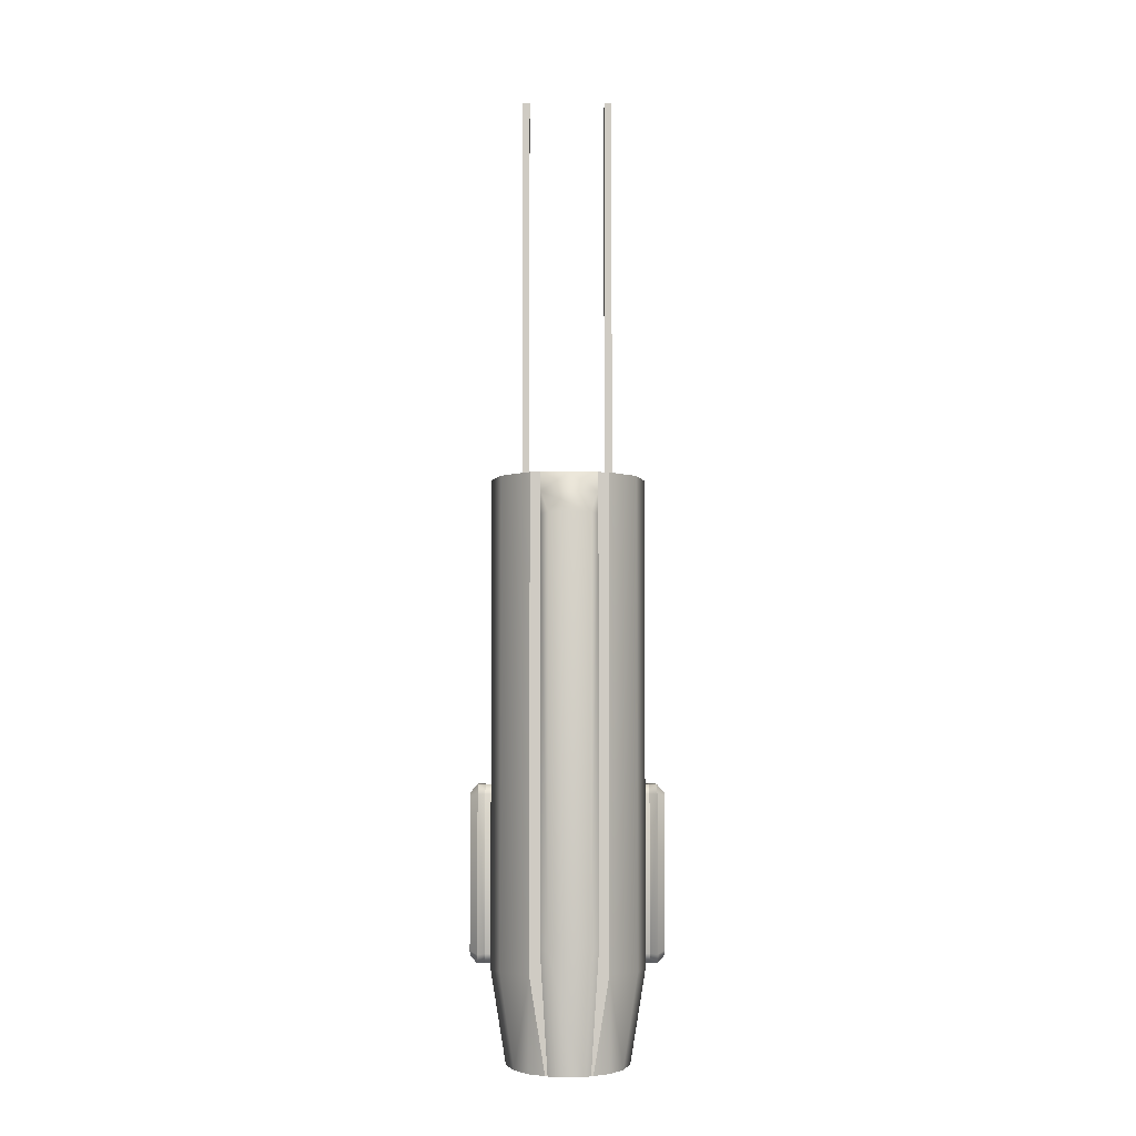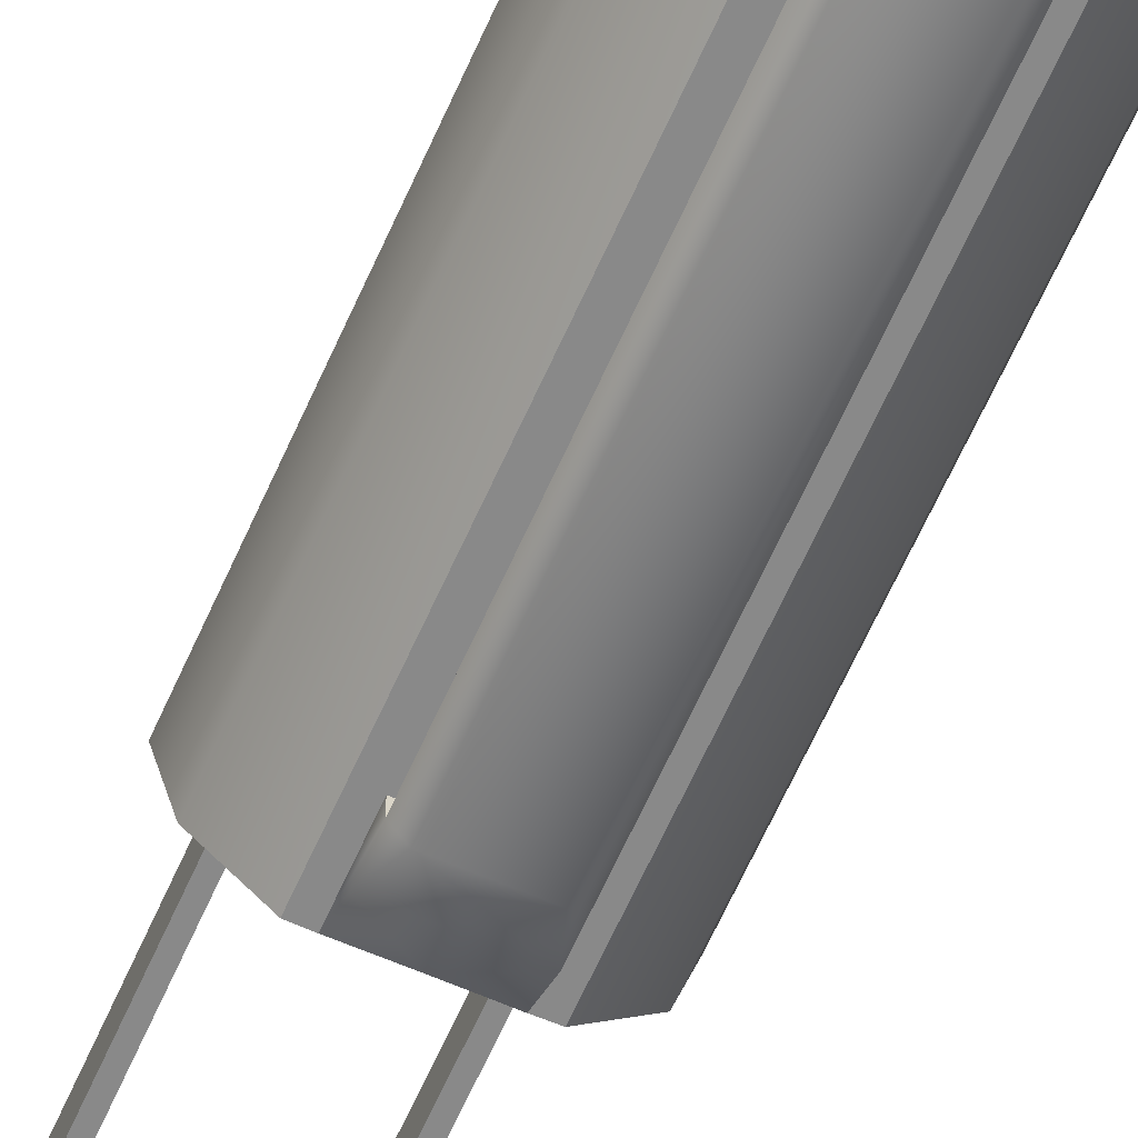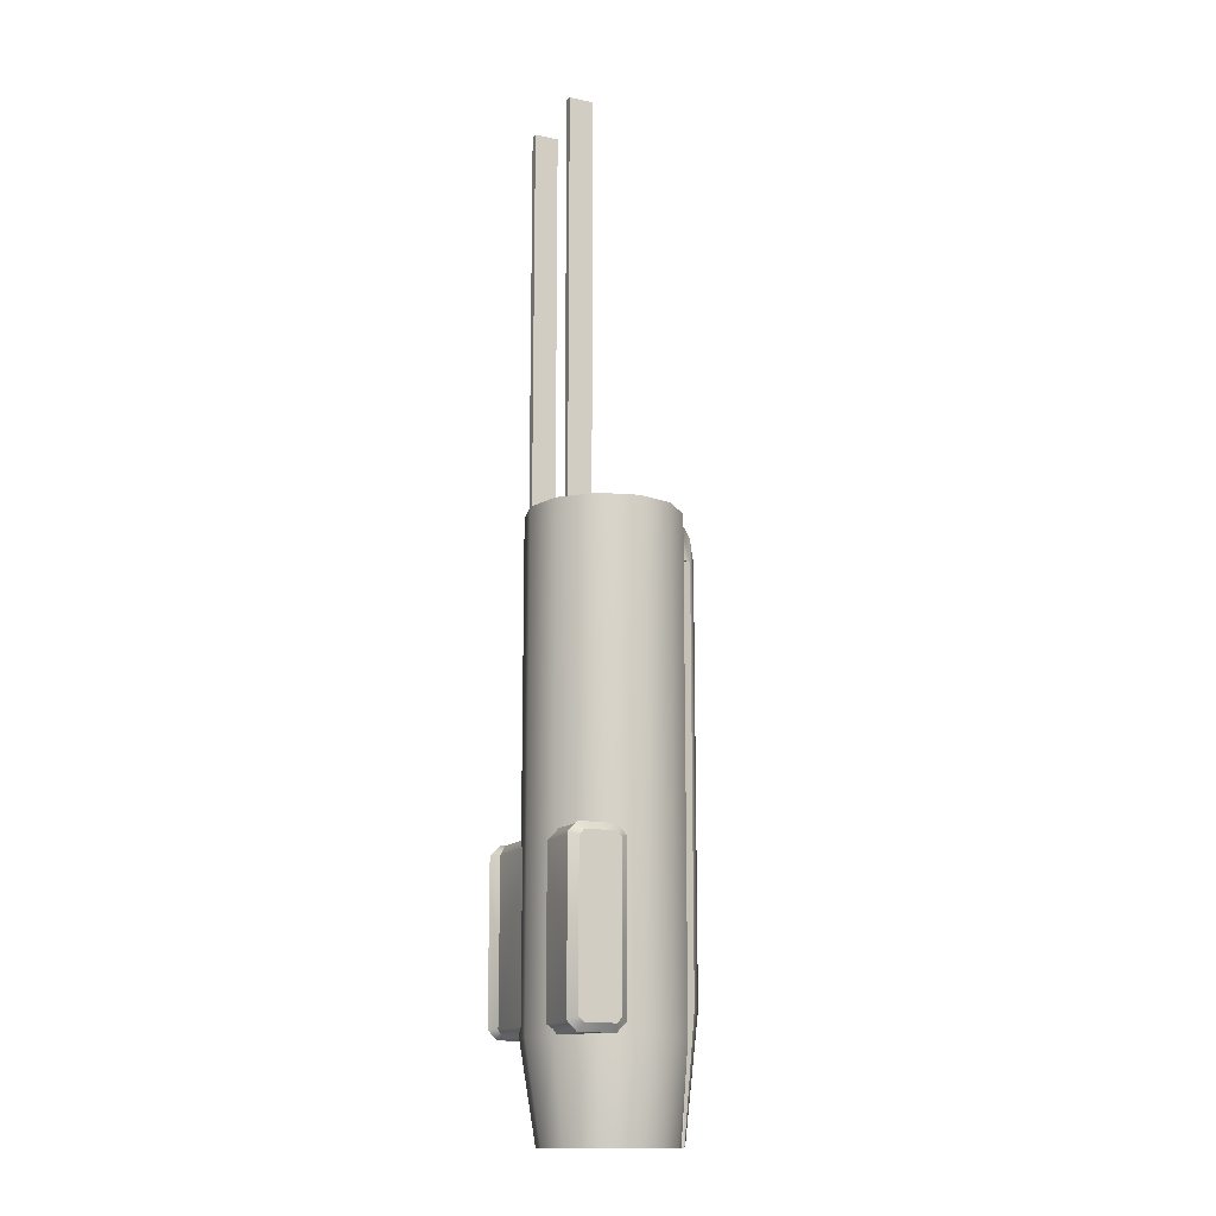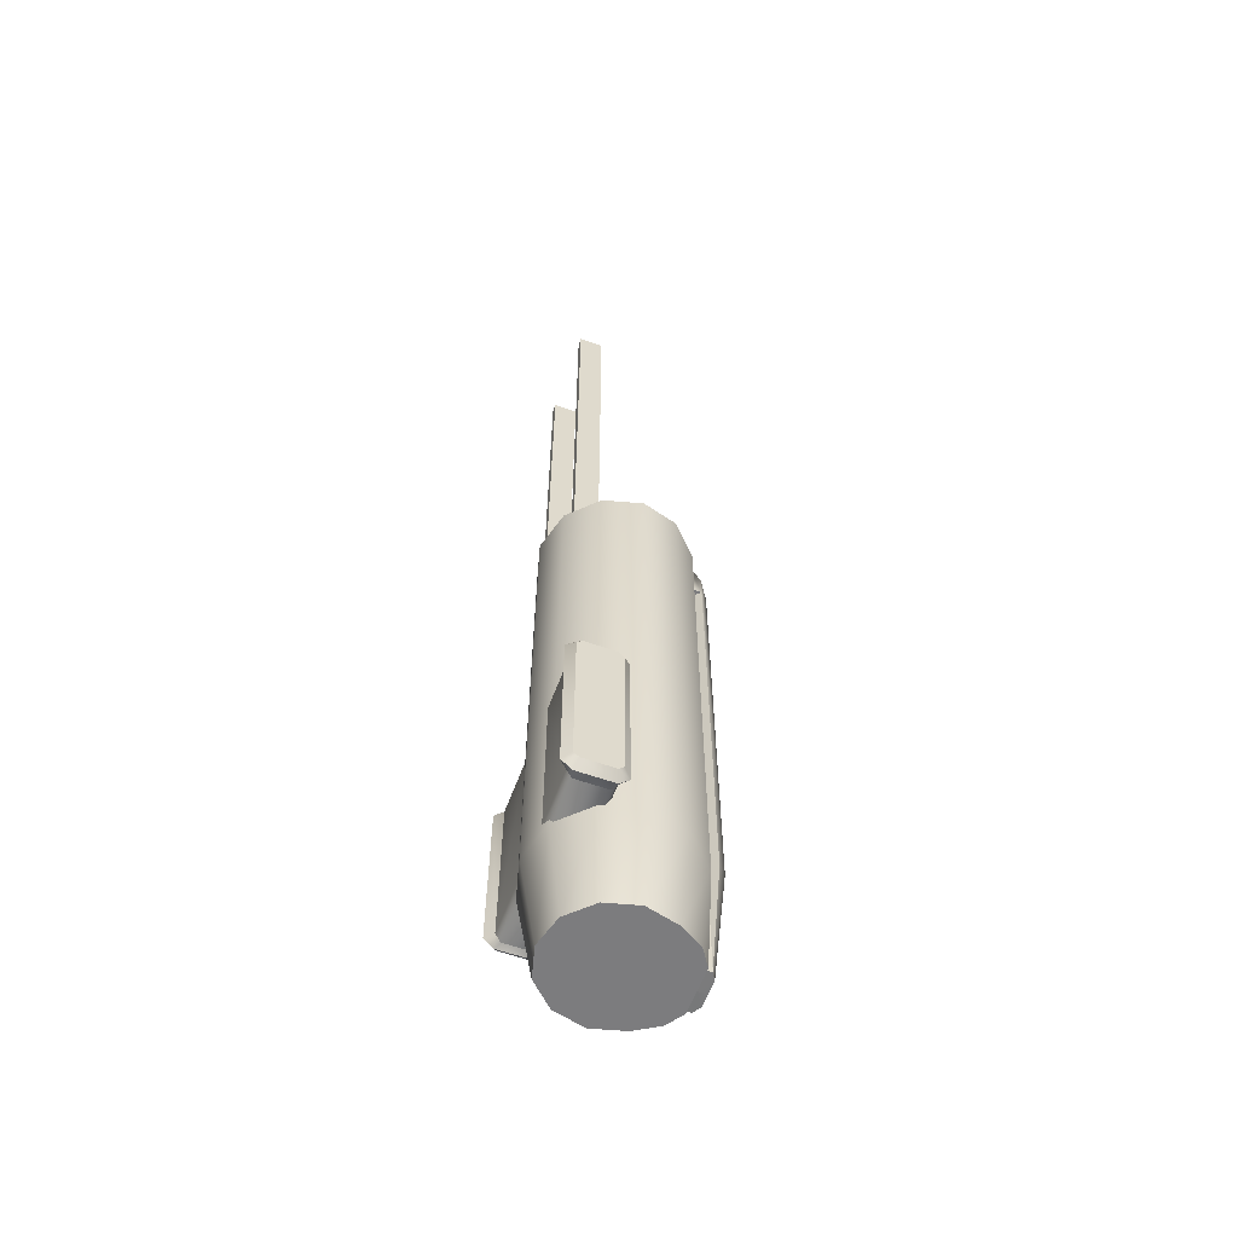
<metadata>
{"format":"obj","ext":"obj","renderer":"f3d","projection":"perspective","resolution":1024,"background":"white","views":[{"elev":-4.8,"azim":179.0,"up":"+Y"},{"elev":-63.1,"azim":-23.8,"up":"+Z"},{"elev":-14.2,"azim":65.3,"up":"+Y"},{"elev":-58.9,"azim":69.8,"up":"+Y"}]}
</metadata>
<code>
g handguard_mr133_custom_rail_LOD1
v 0.008444 -0.01458 -0.02189
v 0.008444 -0.1403 -0.02189
v 0.00619 -0.1403 -0.01963
v 0.00619 -0.01458 -0.01963
v 0.006201 -0.1766 -0.01962
v 0.00619 -0.1403 -0.02415
v 0.008444 -0.1403 -0.02189
v 0.008444 -0.01458 -0.02189
v 0.00619 -0.01421 -0.02415
v 0.006201 -0.1766 -0.01962
v 0.003975 -0.1766 -0.02094
v 0.008444 -0.00792 -0.02189
v 0.008444 -0.001741 -0.01829
v 0.008444 -0.01458 -0.01828
v 0.02004 -0.001799 0.01256
v 0.02004 -0.1482 0.01256
v 0.01155 -0.1482 0.02104
v 0.01155 -0.001799 0.02104
v -4.424e-05 -0.1482 0.02415
v -4.424e-05 -0.001799 0.02415
v 0.02315 -0.001799 0.0009593
v 0.02315 -0.1482 0.0009592
v 0.02022 -0.001799 -0.009954
v 0.02022 -0.1482 -0.009954
v 0.01155 -0.001799 -0.01829
v 0.01155 -0.1482 -0.01829
v 0.009206 -0.1768 0.01698
v 0.01598 -0.1768 0.01021
v -4.424e-05 -0.1768 0.01946
v 0.01598 -0.1768 -0.008291
v 0.01182 -0.1768 -0.01506
v 0.01846 -0.1768 0.0009592
v 0.006909 -0.1768 -0.01828
v 0.009206 -0.1768 0.01698
v 0.01598 -0.1768 0.01021
v 0.01846 -0.1768 0.0009592
v 0.01598 -0.1768 -0.008291
v -4.424e-05 -0.1768 0.01946
v -4.424e-05 -0.1768 -0.01828
v 0.01182 -0.1768 -0.01506
v 0.006199 -0.1768 -0.01828
v 0.006909 -0.1768 -0.01828
v 0.02315 -0.001799 0.0009593
v 0.02004 -0.001799 0.01256
v 0.01155 -0.001799 0.02104
v 0.02022 -0.001799 -0.009954
v -4.424e-05 -0.001799 -0.009954
v -4.424e-05 -0.001799 0.02104
v 0.008444 -0.001741 -0.01829
v 0.01155 -0.001799 -0.01829
v -4.424e-05 -0.001775 -0.01829
v -4.424e-05 -0.001799 0.02415
v 0.00619 -0.01458 -0.01829
v 0.00619 -0.01458 -0.01963
v 0.00619 -0.1403 -0.01963
v 0.00619 -0.1482 -0.01829
v 0.006201 -0.1766 -0.01962
v 0.006199 -0.1768 -0.01828
v 0.00619 -0.1482 -0.01829
v 0.006199 -0.1768 -0.01828
v 0.006909 -0.1768 -0.01828
v 0.01155 -0.1482 -0.01829
v 0.008444 -0.01458 -0.01828
v 0.00619 -0.01458 -0.01829
v 0.01155 -0.001799 -0.01829
v 0.008444 -0.001741 -0.01829
v 0.008444 -0.01458 -0.01828
v 0.008444 -0.01458 -0.02189
v 0.00619 -0.01458 -0.01963
v 0.00619 -0.01458 -0.01829
v -4.424e-05 -0.001775 -0.01829
v 0.008444 -0.00792 -0.02189
v 0.008444 -0.001741 -0.01829
v -0.008532 -0.00792 -0.02189
v -0.006279 -0.01421 -0.02415
v 0.00619 -0.01421 -0.02415
v -0.006279 -0.1403 -0.02415
v 0.00619 -0.1403 -0.02415
v -0.008533 -0.001741 -0.01829
v -0.004064 -0.1766 -0.02094
v -4.424e-05 -0.1766 -0.02094
v 0.003975 -0.1766 -0.02094
v 0.006201 -0.1766 -0.01962
v 0.003975 -0.1766 -0.02094
v -4.424e-05 -0.1768 -0.01828
v 0.006199 -0.1768 -0.01828
v -4.424e-05 -0.1766 -0.02094
v -0.008532 -0.01458 -0.02189
v -0.006279 -0.01458 -0.01963
v -0.006279 -0.1403 -0.01963
v -0.008532 -0.1403 -0.02189
v -0.006289 -0.1766 -0.01962
v -0.008532 -0.01458 -0.02189
v -0.008532 -0.1403 -0.02189
v -0.006279 -0.1403 -0.02415
v -0.006279 -0.01421 -0.02415
v -0.006289 -0.1766 -0.01962
v -0.004064 -0.1766 -0.02094
v -0.008532 -0.00792 -0.02189
v -0.008533 -0.001741 -0.01829
v -0.008532 -0.01458 -0.01828
v -0.02013 -0.001799 0.01256
v -0.01164 -0.001799 0.02104
v -0.01164 -0.1482 0.02104
v -0.02013 -0.1482 0.01256
v -4.424e-05 -0.1482 0.02415
v -4.424e-05 -0.001799 0.02415
v -0.02324 -0.001799 0.0009593
v -0.02324 -0.1482 0.0009592
v -0.02031 -0.001799 -0.009954
v -0.02031 -0.1482 -0.009954
v -0.01164 -0.001799 -0.01829
v -0.01164 -0.1482 -0.01829
v -0.009294 -0.1768 0.01698
v -0.01607 -0.1768 0.01021
v -4.424e-05 -0.1768 0.01946
v -0.01607 -0.1768 -0.008291
v -0.01191 -0.1768 -0.01506
v -0.01854 -0.1768 0.0009592
v -0.006997 -0.1768 -0.01828
v -0.01854 -0.1768 0.0009592
v -0.01607 -0.1768 0.01021
v -0.009294 -0.1768 0.01698
v -0.01607 -0.1768 -0.008291
v -4.424e-05 -0.1768 0.01946
v -4.424e-05 -0.1768 -0.01828
v -0.01191 -0.1768 -0.01506
v -0.006288 -0.1768 -0.01828
v -0.006997 -0.1768 -0.01828
v -0.01164 -0.001799 0.02104
v -0.02013 -0.001799 0.01256
v -0.02324 -0.001799 0.0009593
v -0.02031 -0.001799 -0.009954
v -4.424e-05 -0.001799 -0.009954
v -4.424e-05 -0.001799 0.02104
v -0.008533 -0.001741 -0.01829
v -0.01164 -0.001799 -0.01829
v -4.424e-05 -0.001775 -0.01829
v -4.424e-05 -0.001799 0.02415
v -0.006279 -0.1403 -0.01963
v -0.006279 -0.01458 -0.01963
v -0.006279 -0.01458 -0.01829
v -0.006279 -0.1482 -0.01829
v -0.006289 -0.1766 -0.01962
v -0.006288 -0.1768 -0.01828
v -0.006279 -0.1482 -0.01829
v -0.01164 -0.1482 -0.01829
v -0.006997 -0.1768 -0.01828
v -0.006288 -0.1768 -0.01828
v -0.008532 -0.01458 -0.01828
v -0.006279 -0.01458 -0.01829
v -0.01164 -0.001799 -0.01829
v -0.008533 -0.001741 -0.01829
v -0.006279 -0.01458 -0.01963
v -0.008532 -0.01458 -0.02189
v -0.008532 -0.01458 -0.01828
v -0.006279 -0.01458 -0.01829
v -0.006288 -0.1768 -0.01828
v -4.424e-05 -0.1768 -0.01828
v -0.004064 -0.1766 -0.02094
v -0.006289 -0.1766 -0.01962
v -4.424e-05 -0.1766 -0.02094
v 0.02731 -0.1451 0.02409
v 0.02731 -0.09703 0.02409
v 0.02957 -0.09804 0.02184
v 0.02957 -0.1441 0.02184
v 0.02957 -0.1457 0.02026
v 0.02731 -0.1481 0.0212
v 0.02957 -0.09644 0.02026
v 0.02731 -0.09412 0.0212
v 0.02731 -0.1481 0.01009
v 0.02957 -0.1457 0.01103
v 0.02731 -0.1451 0.007199
v 0.02957 -0.1441 0.009452
v 0.02957 -0.09804 0.009452
v 0.02731 -0.09703 0.007199
v 0.02957 -0.09644 0.01103
v 0.02731 -0.09412 0.01009
v 0.02505 -0.1451 0.02184
v 0.02731 -0.1451 0.02409
v 0.02731 -0.1481 0.0212
v 0.02505 -0.148 0.02035
v 0.02731 -0.1481 0.01009
v 0.02505 -0.148 0.01094
v 0.02505 -0.1451 0.009452
v 0.02731 -0.1451 0.007199
v 0.02505 -0.1451 0.02184
v 0.02505 -0.09703 0.02184
v 0.02731 -0.09703 0.02409
v 0.02731 -0.1451 0.02409
v 0.02731 -0.09412 0.0212
v 0.02505 -0.09422 0.02035
v 0.02505 -0.09422 0.01094
v 0.02731 -0.09412 0.01009
v 0.02505 -0.09703 0.009452
v 0.02731 -0.09703 0.007199
v 0.02957 -0.1441 0.02184
v 0.02957 -0.1441 0.009452
v 0.02957 -0.1457 0.01103
v 0.02957 -0.1457 0.02026
v 0.02957 -0.09804 0.009452
v 0.02957 -0.09804 0.02184
v 0.02957 -0.09644 0.02026
v 0.02957 -0.09644 0.01103
v 0.02731 -0.09703 0.007199
v 0.02505 -0.09703 0.009452
v 0.02505 -0.1451 0.009452
v 0.02731 -0.1451 0.007199
v 0.02505 -0.148 0.02035
v 0.01105 -0.148 0.02035
v 0.008106 -0.1451 0.02184
v 0.02505 -0.1451 0.02184
v 0.02505 -0.148 0.01094
v 0.01932 -0.148 0.01094
v 0.02505 -0.1451 0.009452
v 0.01932 -0.1451 0.009452
v 0.02505 -0.1451 0.02184
v 0.008106 -0.1451 0.02184
v 0.008106 -0.09703 0.02184
v 0.02505 -0.09703 0.02184
v 0.01105 -0.09422 0.02035
v 0.02505 -0.09422 0.02035
v 0.01932 -0.09422 0.01094
v 0.02505 -0.09422 0.01094
v 0.01932 -0.09703 0.009452
v 0.02505 -0.09703 0.009452
v 0.02505 -0.1451 0.009452
v 0.02505 -0.09703 0.009452
v 0.01932 -0.09703 0.009452
v 0.01932 -0.1451 0.009452
v -0.02731 -0.1451 0.02409
v -0.02957 -0.1441 0.02184
v -0.02957 -0.09804 0.02184
v -0.02731 -0.09703 0.02409
v -0.02957 -0.1457 0.02026
v -0.02731 -0.1481 0.0212
v -0.02957 -0.09644 0.02026
v -0.02731 -0.09412 0.0212
v -0.02731 -0.1481 0.01009
v -0.02957 -0.1457 0.01103
v -0.02731 -0.1451 0.007199
v -0.02957 -0.1441 0.009452
v -0.02957 -0.09804 0.009452
v -0.02731 -0.09703 0.007199
v -0.02957 -0.09644 0.01103
v -0.02731 -0.09412 0.01009
v -0.02505 -0.1451 0.02184
v -0.02505 -0.148 0.02035
v -0.02731 -0.1481 0.0212
v -0.02731 -0.1451 0.02409
v -0.02731 -0.1481 0.01009
v -0.02505 -0.148 0.01094
v -0.02505 -0.1451 0.009452
v -0.02731 -0.1451 0.007199
v -0.02731 -0.09703 0.02409
v -0.02505 -0.09703 0.02184
v -0.02505 -0.1451 0.02184
v -0.02731 -0.1451 0.02409
v -0.02731 -0.09412 0.0212
v -0.02505 -0.09422 0.02035
v -0.02505 -0.09422 0.01094
v -0.02731 -0.09412 0.01009
v -0.02505 -0.09703 0.009452
v -0.02731 -0.09703 0.007199
v -0.02957 -0.1457 0.01103
v -0.02957 -0.1441 0.009452
v -0.02957 -0.1441 0.02184
v -0.02957 -0.1457 0.02026
v -0.02957 -0.09804 0.009452
v -0.02957 -0.09804 0.02184
v -0.02957 -0.09644 0.02026
v -0.02957 -0.09644 0.01103
v -0.02505 -0.1451 0.009452
v -0.02505 -0.09703 0.009452
v -0.02731 -0.09703 0.007199
v -0.02731 -0.1451 0.007199
v -0.02505 -0.148 0.02035
v -0.02505 -0.1451 0.02184
v -0.008106 -0.1451 0.02184
v -0.01105 -0.148 0.02035
v -0.02505 -0.148 0.01094
v -0.01932 -0.148 0.01094
v -0.02505 -0.1451 0.009452
v -0.01932 -0.1451 0.009452
v -0.02505 -0.1451 0.02184
v -0.02505 -0.09703 0.02184
v -0.008106 -0.09703 0.02184
v -0.008106 -0.1451 0.02184
v -0.01105 -0.09422 0.02035
v -0.02505 -0.09422 0.02035
v -0.01932 -0.09422 0.01094
v -0.02505 -0.09422 0.01094
v -0.01932 -0.09703 0.009452
v -0.02505 -0.09703 0.009452
v -0.01932 -0.09703 0.009452
v -0.02505 -0.09703 0.009452
v -0.02505 -0.1451 0.009452
v -0.01932 -0.1451 0.009452
v -0.01389 -0.002263 0.0114
v -0.01389 -0.002263 0.01871
v -0.01173 -0.002263 0.01871
v -0.01173 -0.002263 0.0114
v -0.01389 0.1195 0.0114
v -0.01389 -0.002263 0.0114
v -0.01173 -0.002263 0.0114
v -0.01173 0.1195 0.0114
v -0.01173 0.1195 0.0114
v -0.01173 -0.002263 0.0114
v -0.01173 -0.002263 0.01871
v -0.01173 0.1195 0.01871
v -0.01173 0.1195 0.01871
v -0.01173 -0.002263 0.01871
v -0.01389 -0.002263 0.01871
v -0.01389 0.1195 0.01871
v -0.01389 0.1195 0.01871
v -0.01389 -0.002263 0.01871
v -0.01389 -0.002263 0.0114
v -0.01389 0.1195 0.0114
v 0.01186 -0.002263 0.0114
v 0.01186 -0.002263 0.01871
v 0.01401 -0.002263 0.01871
v 0.01401 -0.002263 0.0114
v 0.01186 0.1195 0.0114
v 0.01186 -0.002263 0.0114
v 0.01401 -0.002263 0.0114
v 0.01401 0.1195 0.0114
v 0.01401 0.1195 0.0114
v 0.01401 -0.002263 0.0114
v 0.01401 -0.002263 0.01871
v 0.01401 0.1195 0.01871
v 0.01401 0.1195 0.01871
v 0.01401 -0.002263 0.01871
v 0.01186 -0.002263 0.01871
v 0.01186 0.1195 0.01871
v 0.01186 0.1195 0.01871
v 0.01186 -0.002263 0.01871
v 0.01186 -0.002263 0.0114
v 0.01186 0.1195 0.0114
g handguard_mr133_custom_rail_LOD1_0
f 3 2 1
f 4 3 1
f 3 5 2
f 8 7 6
f 9 8 6
f 7 10 6
f 10 11 6
f 12 8 9
f 12 13 8
f 13 14 8
f 17 16 15
f 18 17 15
f 19 17 18
f 20 19 18
f 15 16 21
f 16 22 21
f 21 22 23
f 22 24 23
f 23 24 25
f 24 26 25
f 17 27 16
f 27 28 16
f 16 28 22
f 29 27 17
f 19 29 17
f 24 30 26
f 30 31 26
f 32 30 24
f 22 32 24
f 28 32 22
f 33 26 31
f 36 35 34
f 37 36 34
f 37 34 38
f 39 37 38
f 37 39 40
f 39 41 40
f 41 42 40
f 45 44 43
f 46 45 43
f 45 46 47
f 48 45 47
f 47 46 49
f 50 49 46
f 51 47 49
f 45 48 52
f 55 54 53
f 56 55 53
f 55 56 57
f 56 58 57
f 61 60 59
f 62 61 59
f 63 62 59
f 64 63 59
f 62 63 65
f 63 66 65
f 69 68 67
f 70 69 67
f 73 72 71
f 72 74 71
f 75 74 72
f 76 75 72
f 75 76 77
f 76 78 77
f 74 79 71
f 77 78 80
f 78 81 80
f 81 78 82
f 85 84 83
f 86 85 83
f 85 87 84
f 90 89 88
f 91 90 88
f 92 90 91
f 95 94 93
f 96 95 93
f 97 94 95
f 98 97 95
f 93 99 96
f 100 99 93
f 101 100 93
f 104 103 102
f 105 104 102
f 104 106 103
f 106 107 103
f 105 102 108
f 109 105 108
f 109 108 110
f 111 109 110
f 111 110 112
f 113 111 112
f 114 104 105
f 115 114 105
f 115 105 109
f 116 106 104
f 114 116 104
f 117 111 113
f 118 117 113
f 119 109 111
f 117 119 111
f 119 115 109
f 113 120 118
f 123 122 121
f 124 123 121
f 125 123 124
f 126 125 124
f 124 127 126
f 127 128 126
f 129 128 127
f 132 131 130
f 133 132 130
f 134 133 130
f 135 134 130
f 136 133 134
f 136 137 133
f 138 136 134
f 135 130 139
f 142 141 140
f 143 142 140
f 143 140 144
f 145 143 144
f 148 147 146
f 149 148 146
f 146 147 150
f 151 146 150
f 150 147 152
f 153 150 152
f 156 155 154
f 157 156 154
f 160 159 158
f 161 160 158
f 160 162 159
f 165 164 163
f 166 165 163
f 167 166 163
f 168 167 163
f 165 169 164
f 169 170 164
f 168 171 167
f 171 172 167
f 172 171 173
f 174 172 173
f 175 174 173
f 176 175 173
f 177 175 176
f 169 177 170
f 178 177 176
f 177 178 170
f 181 180 179
f 182 181 179
f 183 181 182
f 184 183 182
f 183 184 185
f 186 183 185
f 189 188 187
f 190 189 187
f 189 191 188
f 191 192 188
f 193 192 191
f 194 193 191
f 193 194 195
f 194 196 195
f 199 198 197
f 200 199 197
f 197 198 201
f 202 197 201
f 203 202 201
f 204 203 201
f 207 206 205
f 208 207 205
f 211 210 209
f 212 211 209
f 209 210 213
f 210 214 213
f 213 214 215
f 214 216 215
f 219 218 217
f 220 219 217
f 221 219 220
f 222 221 220
f 223 221 222
f 224 223 222
f 225 223 224
f 226 225 224
f 229 228 227
f 230 229 227
f 233 232 231
f 234 233 231
f 232 235 231
f 235 236 231
f 237 233 234
f 238 237 234
f 239 236 235
f 240 239 235
f 239 240 241
f 240 242 241
f 242 243 241
f 243 244 241
f 243 245 244
f 245 237 238
f 245 246 244
f 246 245 238
f 249 248 247
f 250 249 247
f 248 249 251
f 252 248 251
f 252 251 253
f 251 254 253
f 257 256 255
f 258 257 255
f 259 255 256
f 260 259 256
f 259 260 261
f 262 259 261
f 262 261 263
f 264 262 263
f 267 266 265
f 268 267 265
f 269 266 267
f 270 269 267
f 270 271 269
f 271 272 269
f 275 274 273
f 276 275 273
f 279 278 277
f 280 279 277
f 280 277 281
f 282 280 281
f 282 281 283
f 284 282 283
f 287 286 285
f 288 287 285
f 287 289 286
f 289 290 286
f 289 291 290
f 291 292 290
f 291 293 292
f 293 294 292
f 297 296 295
f 298 297 295
f 301 300 299
f 302 301 299
f 305 304 303
f 306 305 303
f 309 308 307
f 310 309 307
f 313 312 311
f 314 313 311
f 317 316 315
f 318 317 315
f 321 320 319
f 322 321 319
f 325 324 323
f 326 325 323
f 329 328 327
f 330 329 327
f 333 332 331
f 334 333 331
f 337 336 335
f 338 337 335

</code>
